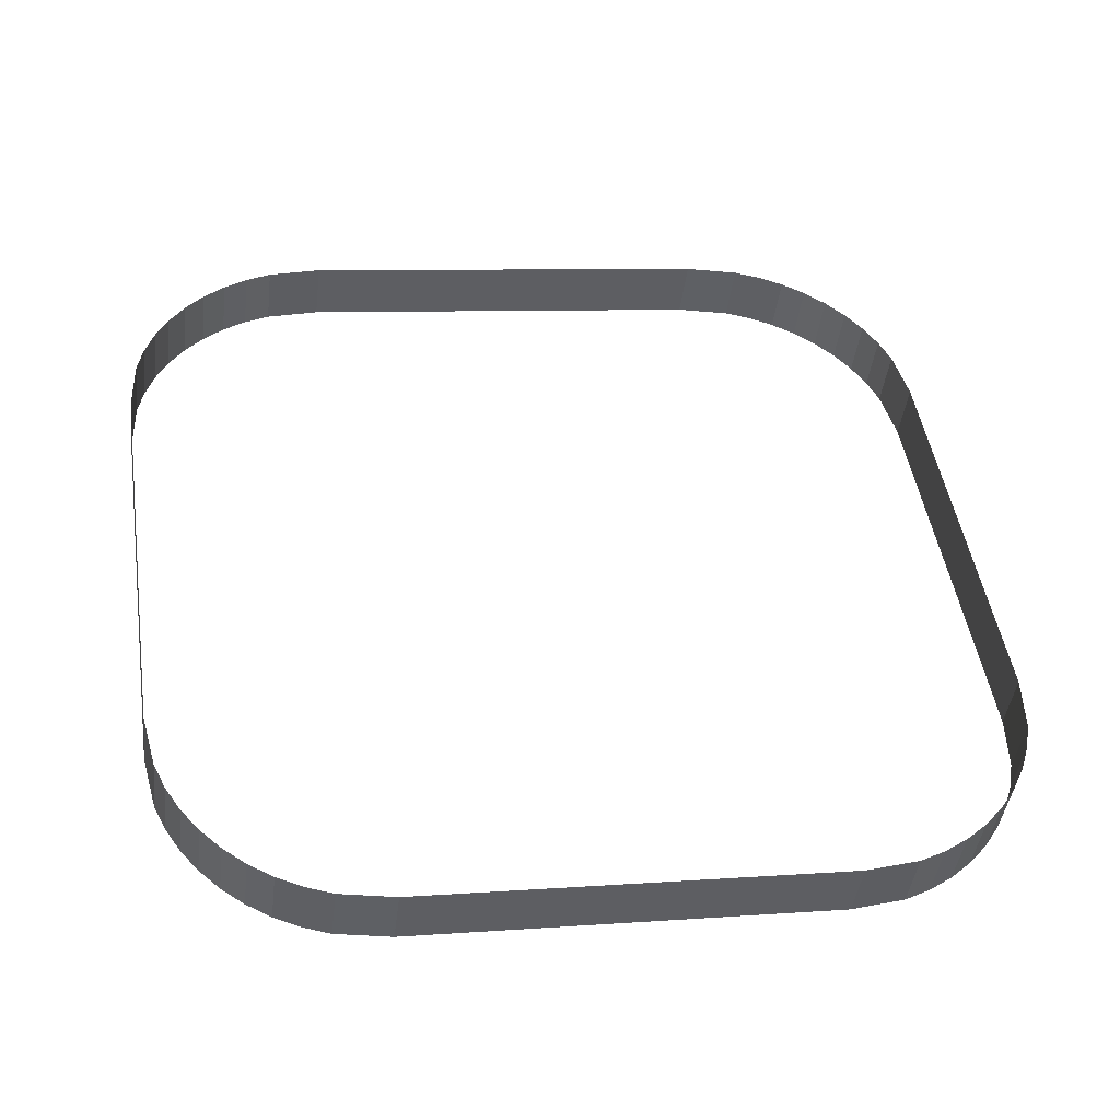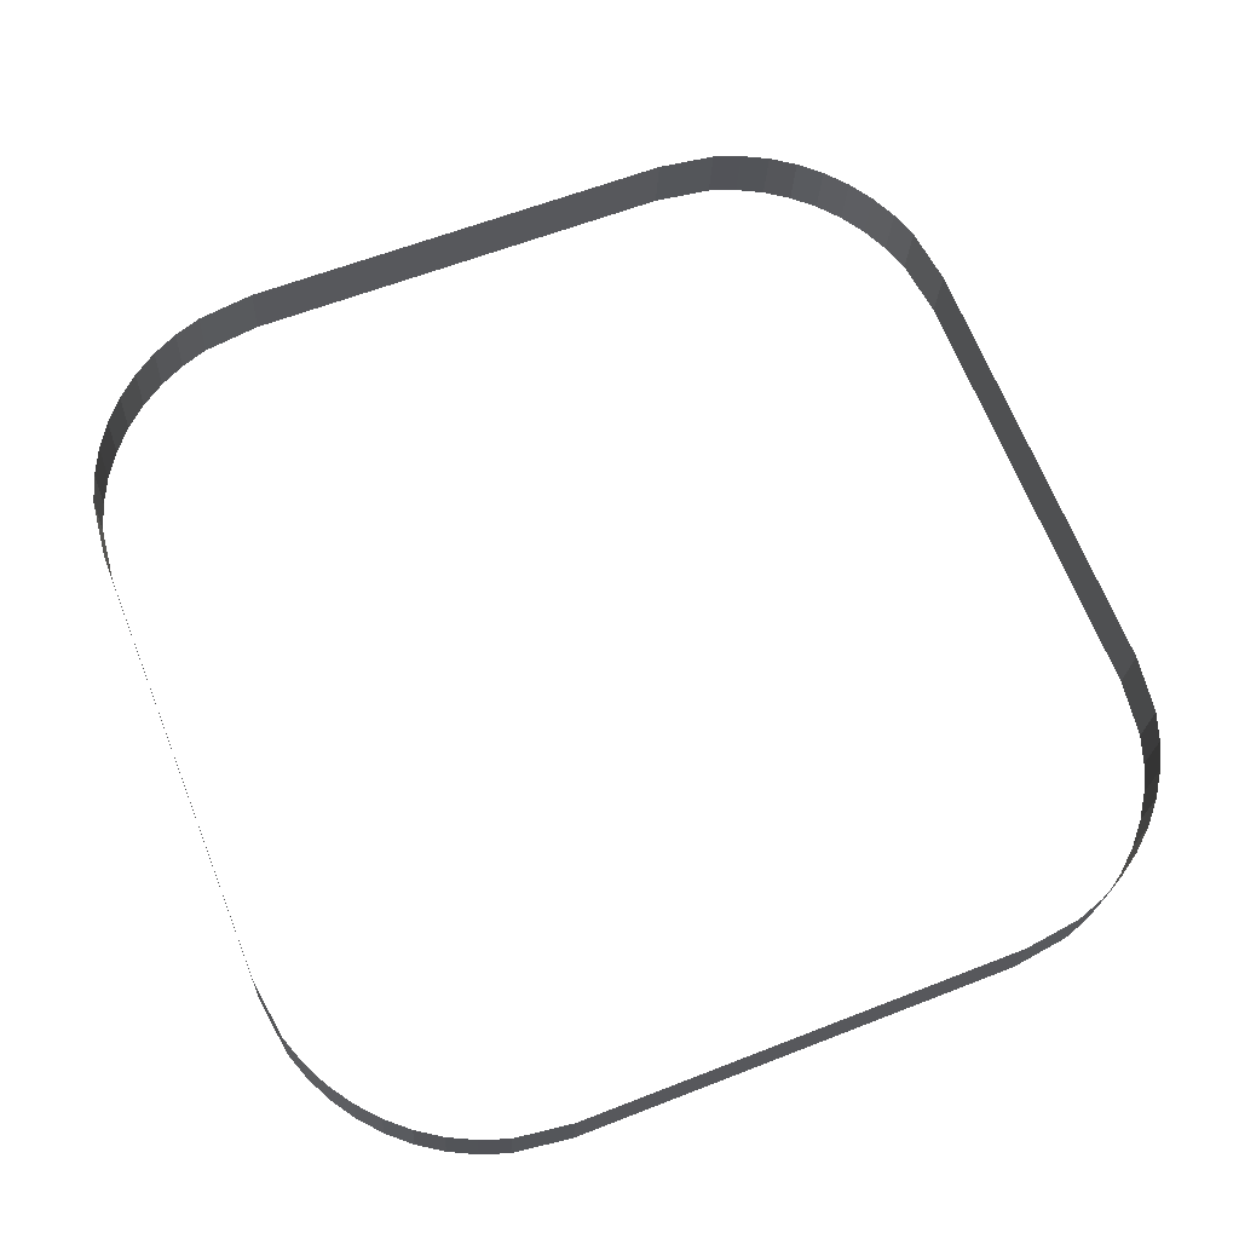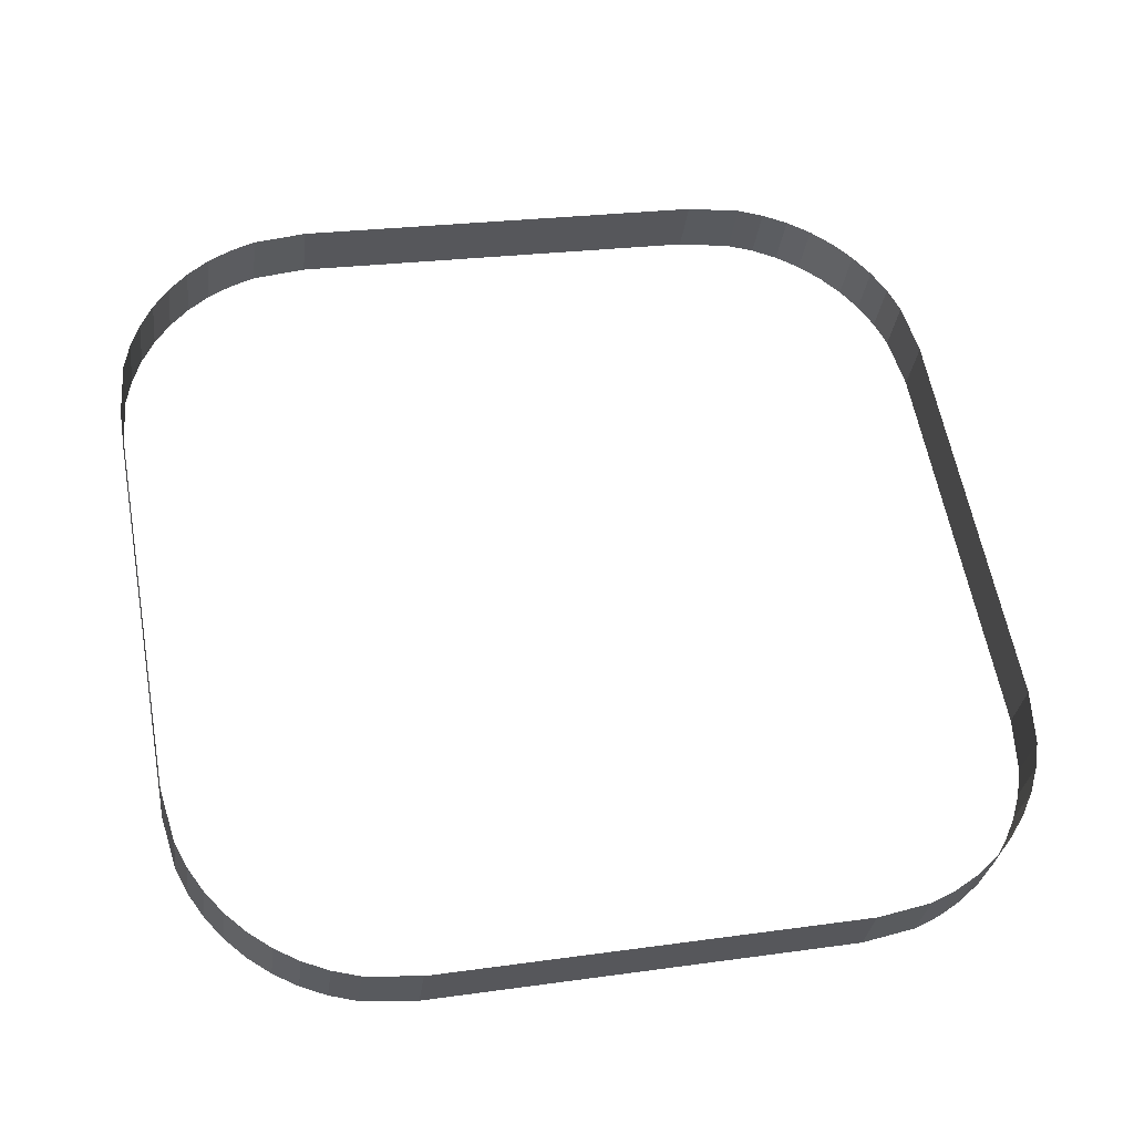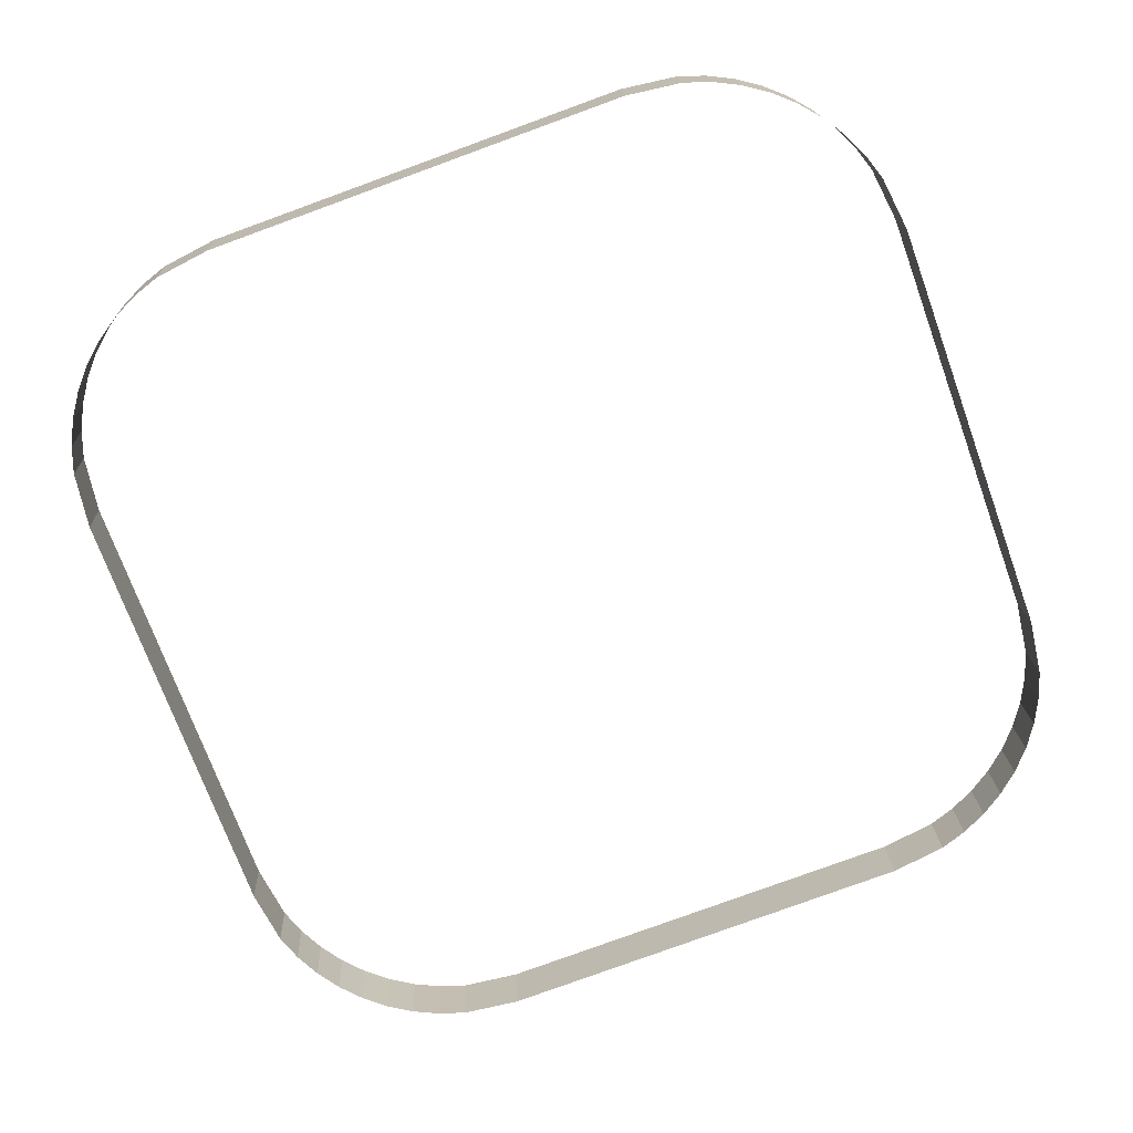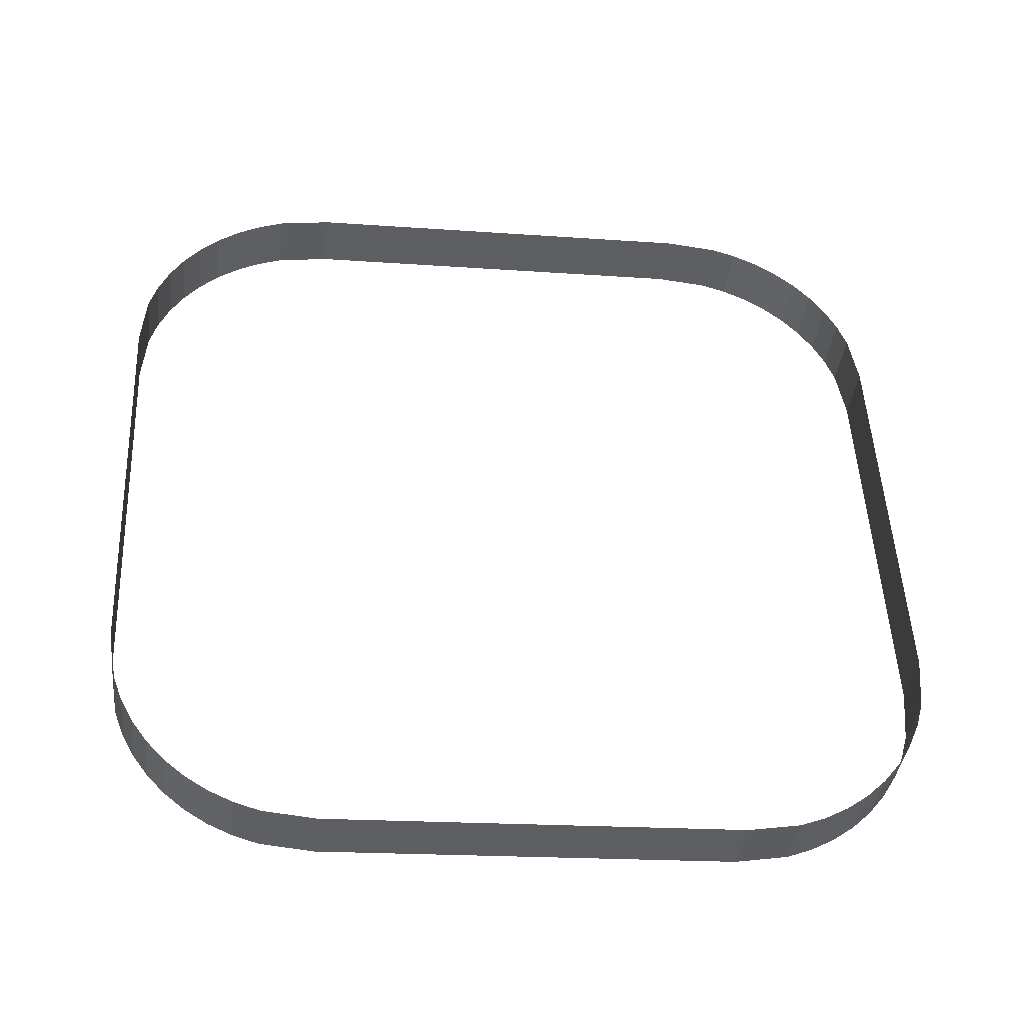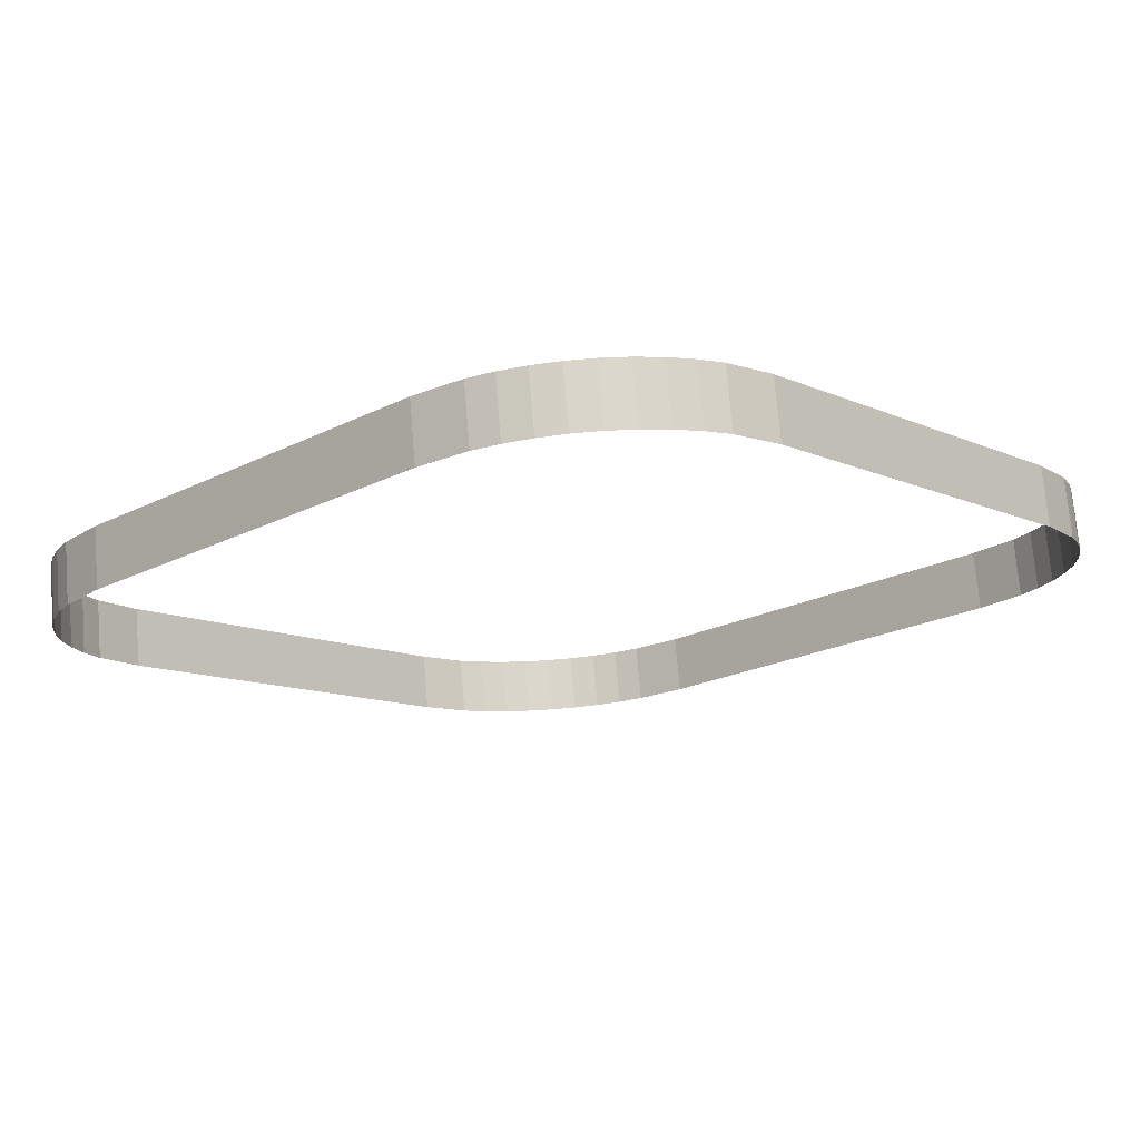
<metadata>
{"format":"obj","ext":"obj","renderer":"f3d","projection":"perspective","resolution":1024,"background":"white","views":[{"elev":47.6,"azim":-98.8,"up":"+Y"},{"elev":60.3,"azim":-21.9,"up":"+Y"},{"elev":60.0,"azim":-100.4,"up":"+Y"},{"elev":-79.4,"azim":20.0,"up":"+Y"},{"elev":50.3,"azim":-92.6,"up":"+Y"},{"elev":-20.9,"azim":42.3,"up":"+Y"}]}
</metadata>
<code>
o #ID4548
v 0.5251 0.01415 0.01967
v 0.5463 0.01108 0.01928
v 0.5251 0.01108 0.01928
v 0.5463 0.01415 0.01967
v 0.5463 0.01108 0.01928
v 0.5491 0.0141 0.02003
v 0.5491 0.01103 0.01964
v 0.5463 0.01415 0.01967
v 0.5224 0.0141 0.02003
v 0.5251 0.01108 0.01928
v 0.5224 0.01103 0.01964
v 0.5251 0.01415 0.01967
v 0.5491 0.01103 0.01964
v 0.5504 0.01405 0.02048
v 0.5504 0.01098 0.02009
v 0.5491 0.0141 0.02003
v 0.521 0.01405 0.02048
v 0.5224 0.01103 0.01964
v 0.521 0.01098 0.02009
v 0.5224 0.0141 0.02003
v 0.5504 0.01098 0.02009
v 0.5516 0.01397 0.02109
v 0.5516 0.0109 0.0207
v 0.5504 0.01405 0.02048
v 0.5198 0.01397 0.02109
v 0.521 0.01098 0.02009
v 0.5198 0.0109 0.0207
v 0.521 0.01405 0.02048
v 0.5516 0.0109 0.0207
v 0.5528 0.01388 0.02186
v 0.5528 0.01081 0.02148
v 0.5516 0.01397 0.02109
v 0.5186 0.01388 0.02186
v 0.5198 0.0109 0.0207
v 0.5186 0.01081 0.02148
v 0.5198 0.01397 0.02109
v 0.5528 0.01081 0.02148
v 0.5539 0.01376 0.02278
v 0.5539 0.01069 0.02239
v 0.5528 0.01388 0.02186
v 0.5176 0.01376 0.02278
v 0.5186 0.01081 0.02148
v 0.5176 0.01069 0.02239
v 0.5186 0.01388 0.02186
v 0.5548 0.01056 0.02343
v 0.5539 0.01376 0.02278
v 0.5548 0.01363 0.02382
v 0.5539 0.01069 0.02239
v 0.5176 0.01376 0.02278
v 0.5166 0.01056 0.02343
v 0.5166 0.01363 0.02382
v 0.5176 0.01069 0.02239
v 0.5556 0.01042 0.02459
v 0.5548 0.01363 0.02382
v 0.5556 0.01349 0.02497
v 0.5548 0.01056 0.02343
v 0.5166 0.01363 0.02382
v 0.5159 0.01042 0.02459
v 0.5159 0.01349 0.02497
v 0.5166 0.01056 0.02343
v 0.5562 0.01026 0.02583
v 0.5556 0.01349 0.02497
v 0.5562 0.01333 0.02622
v 0.5556 0.01042 0.02459
v 0.5159 0.01349 0.02497
v 0.5152 0.01026 0.02583
v 0.5152 0.01333 0.02622
v 0.5159 0.01042 0.02459
v 0.5566 0.01009 0.02715
v 0.5562 0.01333 0.02622
v 0.5566 0.01316 0.02753
v 0.5562 0.01026 0.02583
v 0.5152 0.01333 0.02622
v 0.5148 0.01009 0.02715
v 0.5148 0.01316 0.02753
v 0.5152 0.01026 0.02583
v 0.557 0.009749 0.0299
v 0.5566 0.01316 0.02753
v 0.557 0.01282 0.03028
v 0.5566 0.01009 0.02715
v 0.5148 0.01316 0.02753
v 0.5144 0.009749 0.0299
v 0.5144 0.01282 0.03028
v 0.5148 0.01009 0.02715
v 0.557 0.007087 0.05112
v 0.557 0.01282 0.03028
v 0.557 0.01016 0.05151
v 0.557 0.009749 0.0299
v 0.5144 0.01282 0.03028
v 0.5144 0.007087 0.05112
v 0.5144 0.01016 0.05151
v 0.5144 0.009749 0.0299
v 0.5566 0.006743 0.05387
v 0.557 0.01016 0.05151
v 0.5566 0.009813 0.05425
v 0.557 0.007087 0.05112
v 0.5144 0.01016 0.05151
v 0.5148 0.006743 0.05387
v 0.5148 0.009813 0.05425
v 0.5144 0.007087 0.05112
v 0.5562 0.006578 0.05518
v 0.5566 0.009813 0.05425
v 0.5562 0.009648 0.05557
v 0.5566 0.006743 0.05387
v 0.5148 0.009813 0.05425
v 0.5152 0.006578 0.05518
v 0.5152 0.009648 0.05557
v 0.5148 0.006743 0.05387
v 0.5556 0.006422 0.05643
v 0.5562 0.009648 0.05557
v 0.5556 0.009492 0.05681
v 0.5562 0.006578 0.05518
v 0.5152 0.009648 0.05557
v 0.5159 0.006422 0.05643
v 0.5159 0.009492 0.05681
v 0.5152 0.006578 0.05518
v 0.5548 0.006277 0.05758
v 0.5556 0.009492 0.05681
v 0.5548 0.009347 0.05797
v 0.5556 0.006422 0.05643
v 0.5159 0.009492 0.05681
v 0.5166 0.006277 0.05758
v 0.5166 0.009347 0.05797
v 0.5159 0.006422 0.05643
v 0.5539 0.006146 0.05862
v 0.5548 0.009347 0.05797
v 0.5539 0.009217 0.05901
v 0.5548 0.006277 0.05758
v 0.5166 0.009347 0.05797
v 0.5176 0.006146 0.05862
v 0.5176 0.009217 0.05901
v 0.5166 0.006277 0.05758
v 0.5539 0.006146 0.05862
v 0.5528 0.009102 0.05992
v 0.5528 0.006032 0.05954
v 0.5539 0.009217 0.05901
v 0.5186 0.009102 0.05992
v 0.5176 0.006146 0.05862
v 0.5186 0.006032 0.05954
v 0.5176 0.009217 0.05901
v 0.5528 0.006032 0.05954
v 0.5516 0.009005 0.0607
v 0.5516 0.005935 0.06031
v 0.5528 0.009102 0.05992
v 0.5198 0.009005 0.0607
v 0.5186 0.006032 0.05954
v 0.5198 0.005935 0.06031
v 0.5186 0.009102 0.05992
v 0.5516 0.005935 0.06031
v 0.5504 0.008928 0.06131
v 0.5504 0.005858 0.06092
v 0.5516 0.009005 0.0607
v 0.521 0.008928 0.06131
v 0.5198 0.005935 0.06031
v 0.521 0.005858 0.06092
v 0.5198 0.009005 0.0607
v 0.5504 0.005858 0.06092
v 0.5491 0.008872 0.06176
v 0.5491 0.005802 0.06137
v 0.5504 0.008928 0.06131
v 0.5224 0.008872 0.06176
v 0.521 0.005858 0.06092
v 0.5224 0.005802 0.06137
v 0.521 0.008928 0.06131
v 0.5491 0.005802 0.06137
v 0.5463 0.008827 0.06212
v 0.5463 0.005757 0.06173
v 0.5491 0.008872 0.06176
v 0.5251 0.008827 0.06212
v 0.5224 0.005802 0.06137
v 0.5251 0.005757 0.06173
v 0.5224 0.008872 0.06176
v 0.5463 0.005757 0.06173
v 0.5251 0.008827 0.06212
v 0.5251 0.005757 0.06173
v 0.5463 0.008827 0.06212
f 1 2 3
f 3 2 1
f 2 1 4
f 4 1 2
f 5 6 7
f 7 6 5
f 6 5 8
f 8 5 6
f 9 10 11
f 11 10 9
f 10 9 12
f 12 9 10
f 13 14 15
f 15 14 13
f 14 13 16
f 16 13 14
f 17 18 19
f 19 18 17
f 18 17 20
f 20 17 18
f 21 22 23
f 23 22 21
f 22 21 24
f 24 21 22
f 25 26 27
f 27 26 25
f 26 25 28
f 28 25 26
f 29 30 31
f 31 30 29
f 30 29 32
f 32 29 30
f 33 34 35
f 35 34 33
f 34 33 36
f 36 33 34
f 37 38 39
f 39 38 37
f 38 37 40
f 40 37 38
f 41 42 43
f 43 42 41
f 42 41 44
f 44 41 42
f 45 46 47
f 47 46 45
f 46 45 48
f 48 45 46
f 49 50 51
f 51 50 49
f 50 49 52
f 52 49 50
f 53 54 55
f 55 54 53
f 54 53 56
f 56 53 54
f 57 58 59
f 59 58 57
f 58 57 60
f 60 57 58
f 61 62 63
f 63 62 61
f 62 61 64
f 64 61 62
f 65 66 67
f 67 66 65
f 66 65 68
f 68 65 66
f 69 70 71
f 71 70 69
f 70 69 72
f 72 69 70
f 73 74 75
f 75 74 73
f 74 73 76
f 76 73 74
f 77 78 79
f 79 78 77
f 78 77 80
f 80 77 78
f 81 82 83
f 83 82 81
f 82 81 84
f 84 81 82
f 85 86 87
f 87 86 85
f 86 85 88
f 88 85 86
f 89 90 91
f 91 90 89
f 90 89 92
f 92 89 90
f 93 94 95
f 95 94 93
f 94 93 96
f 96 93 94
f 97 98 99
f 99 98 97
f 98 97 100
f 100 97 98
f 101 102 103
f 103 102 101
f 102 101 104
f 104 101 102
f 105 106 107
f 107 106 105
f 106 105 108
f 108 105 106
f 109 110 111
f 111 110 109
f 110 109 112
f 112 109 110
f 113 114 115
f 115 114 113
f 114 113 116
f 116 113 114
f 117 118 119
f 119 118 117
f 118 117 120
f 120 117 118
f 121 122 123
f 123 122 121
f 122 121 124
f 124 121 122
f 125 126 127
f 127 126 125
f 126 125 128
f 128 125 126
f 129 130 131
f 131 130 129
f 130 129 132
f 132 129 130
f 133 134 135
f 135 134 133
f 134 133 136
f 136 133 134
f 137 138 139
f 139 138 137
f 138 137 140
f 140 137 138
f 141 142 143
f 143 142 141
f 142 141 144
f 144 141 142
f 145 146 147
f 147 146 145
f 146 145 148
f 148 145 146
f 149 150 151
f 151 150 149
f 150 149 152
f 152 149 150
f 153 154 155
f 155 154 153
f 154 153 156
f 156 153 154
f 157 158 159
f 159 158 157
f 158 157 160
f 160 157 158
f 161 162 163
f 163 162 161
f 162 161 164
f 164 161 162
f 165 166 167
f 167 166 165
f 166 165 168
f 168 165 166
f 169 170 171
f 171 170 169
f 170 169 172
f 172 169 170
f 173 174 175
f 175 174 173
f 174 173 176
f 176 173 174

</code>
